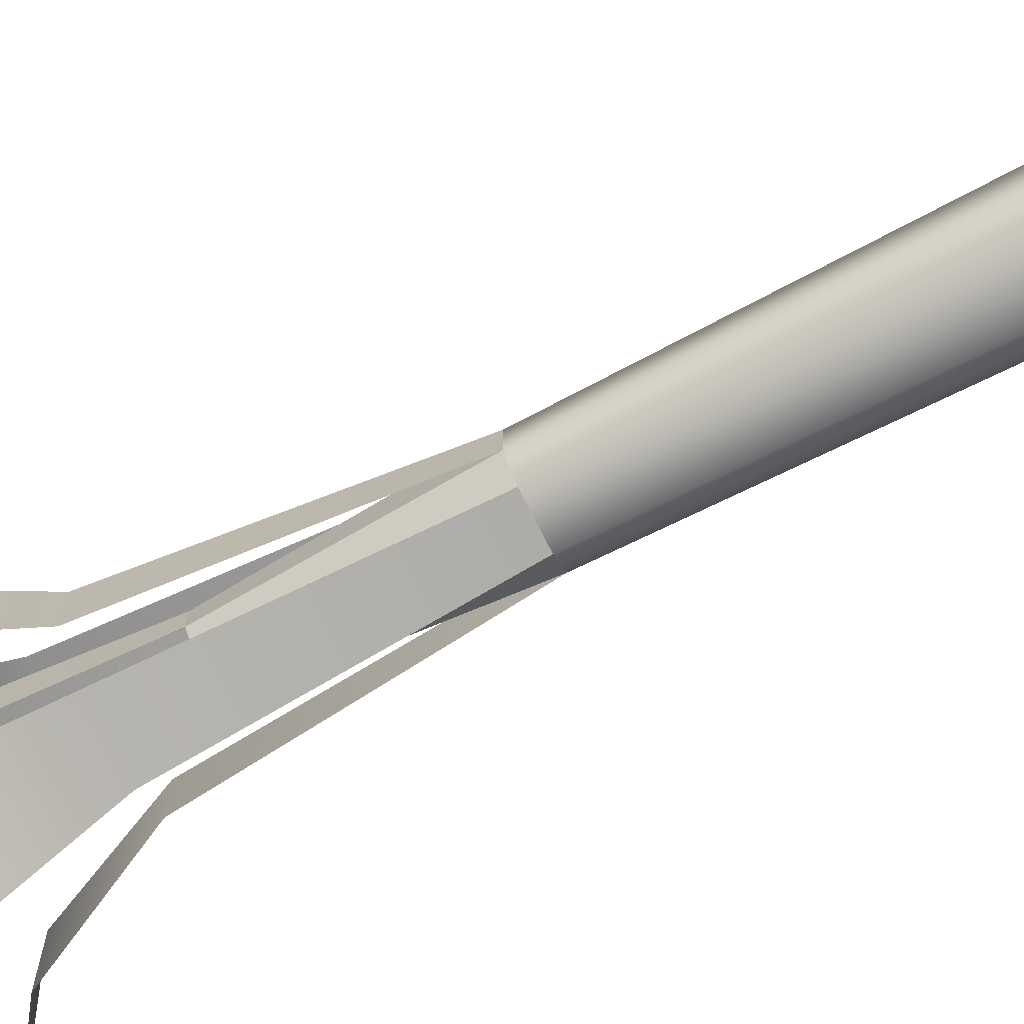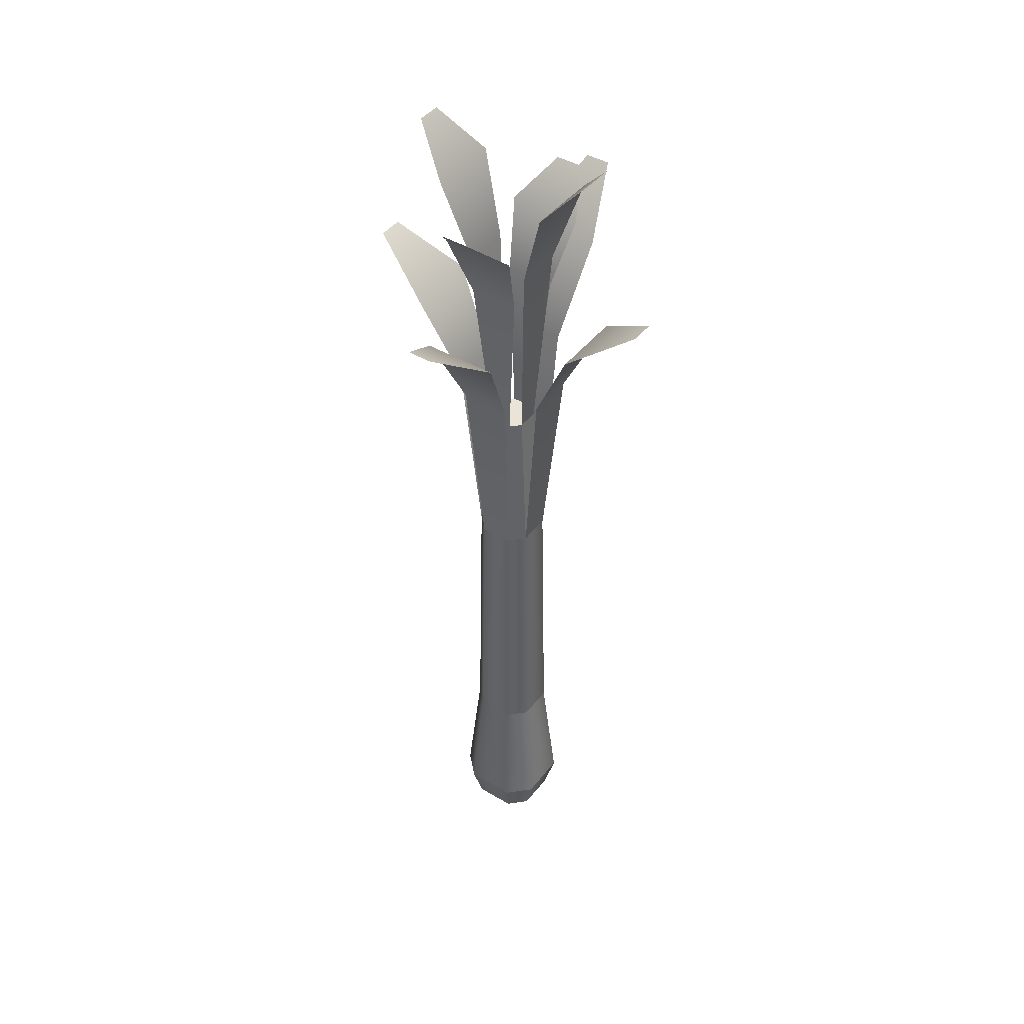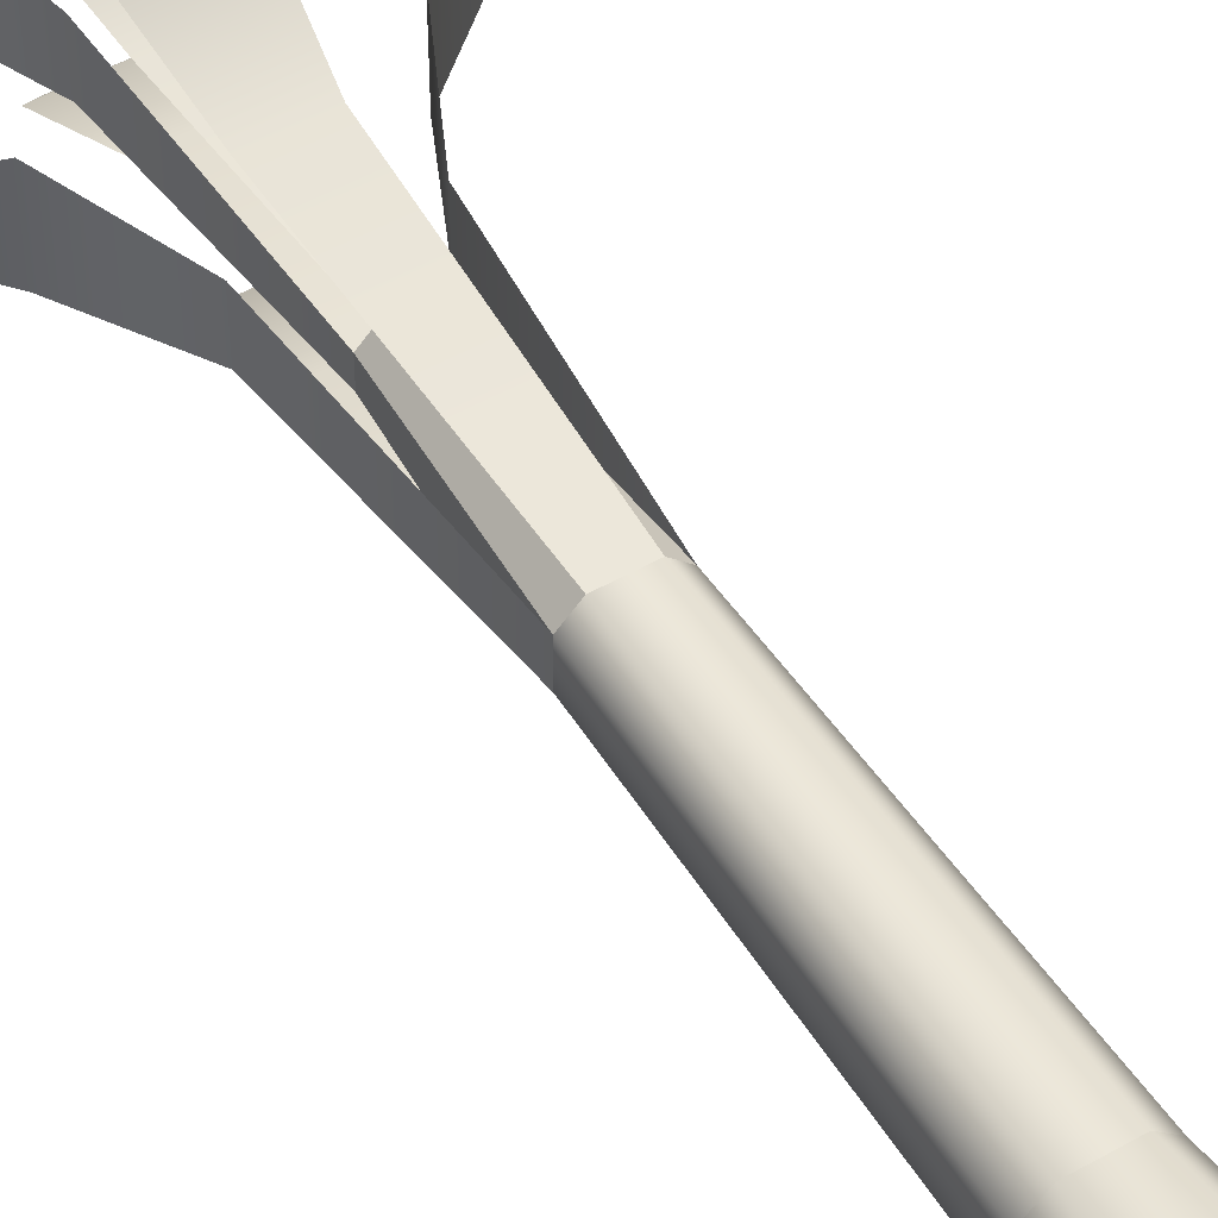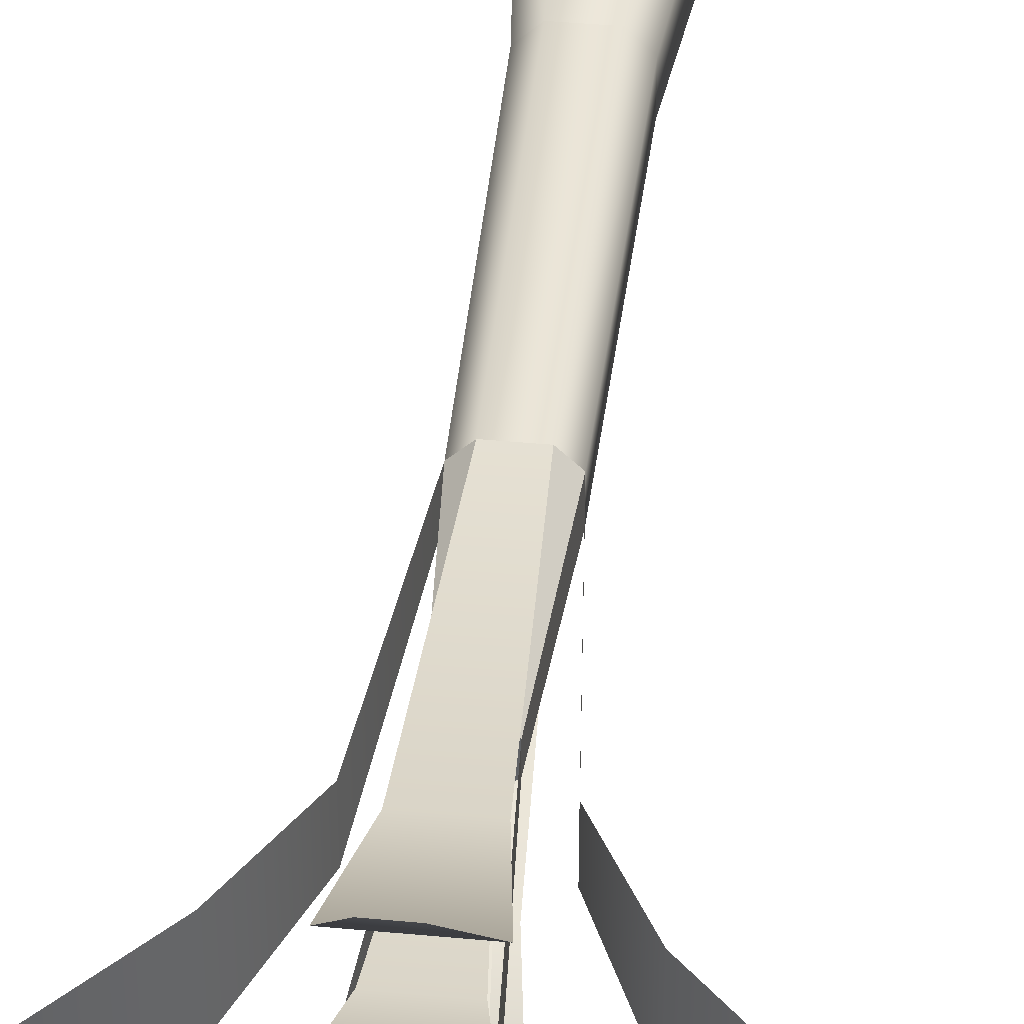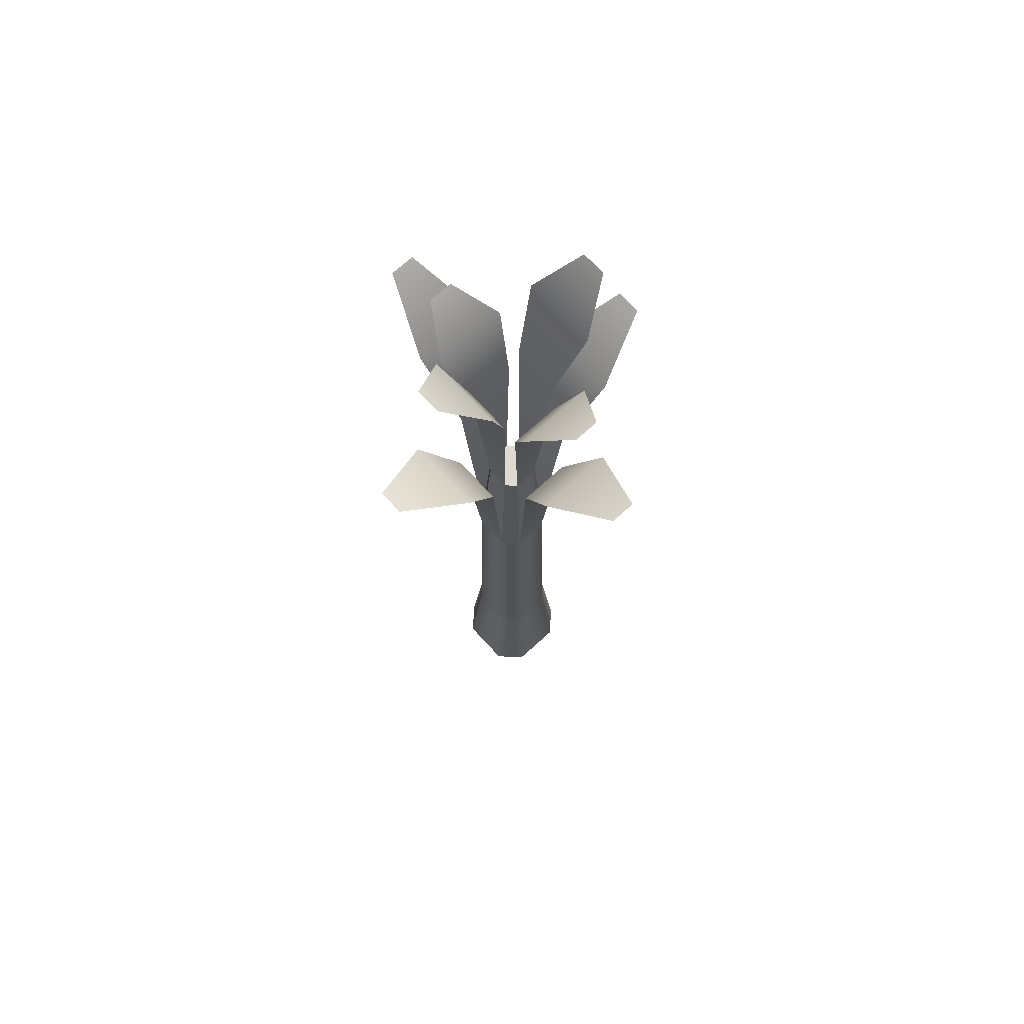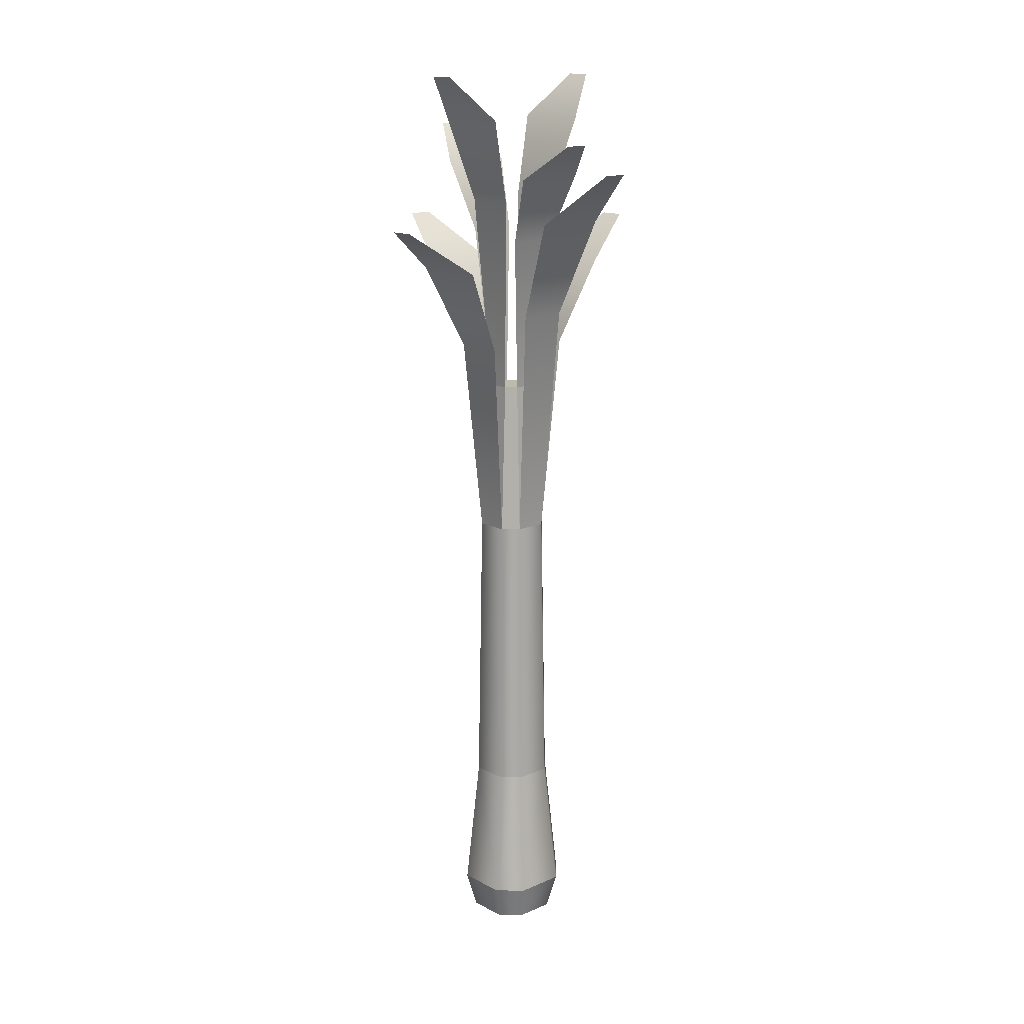
<metadata>
{"format":"obj","ext":"obj","renderer":"f3d","projection":"perspective","resolution":1024,"background":"white","views":[{"elev":-73.9,"azim":-63.2,"up":"+Z"},{"elev":43.5,"azim":-145.0,"up":"+Y"},{"elev":50.7,"azim":-31.9,"up":"+Z"},{"elev":42.3,"azim":-173.6,"up":"+Z"},{"elev":70.7,"azim":137.6,"up":"+Y"},{"elev":15.0,"azim":-42.7,"up":"+Y"}]}
</metadata>
<code>
g leek
v -0.04289 0.5941 -0.02214 1 1 1
v -0.0269 0.4139 -0.01466 1 1 1
v -0.04289 0.5941 0.02214 1 1 1
v -0.0269 0.4139 0.01466 1 1 1
v -0.07973 0.6706 -0.03321 1 1 1
v -0.07973 0.6706 0.03321 1 1 1
v -0.1365 0.7102 -0.01107 1 1 1
v -0.1365 0.7102 0.01107 1 1 1
v 0.0513 0.8082 -0.03321 1 1 1
v 0.08705 0.8474 -0.01107 1 1 1
v 0.0513 0.8082 0.03321 1 1 1
v 0.08705 0.8474 0.01107 1 1 1
v 0.03321 0.7549 0.0513 1 1 1
v 0.01107 0.786 0.08705 1 1 1
v -0.03321 0.7549 0.0513 1 1 1
v -0.01107 0.786 0.08705 1 1 1
v 0.02809 0.7324 -0.02214 1 1 1
v 0.02809 0.7324 0.02214 1 1 1
v -0.009821 0.5539 0.01802 1 1 1
v 0.009821 0.5539 0.01802 1 1 1
v -0.02214 0.695 0.02809 1 1 1
v 0.02214 0.695 0.02809 1 1 1
v 0.01802 0.5539 -0.009821 1 1 1
v 0.01802 0.5539 0.009821 1 1 1
v 0.03321 0.7675 -0.0513 1 1 1
v -0.03321 0.7675 -0.0513 1 1 1
v 0.01107 0.8005 -0.08705 1 1 1
v -0.01107 0.8005 -0.08705 1 1 1
v 0.009821 0.5539 -0.01802 1 1 1
v -0.009821 0.5539 -0.01802 1 1 1
v 0.02214 0.7038 -0.02809 1 1 1
v -0.02214 0.7038 -0.02809 1 1 1
v -0.01466 0.4139 0.0269 1 1 1
v 0.01466 0.4139 0.0269 1 1 1
v -0.02214 0.6259 0.04289 1 1 1
v 0.02214 0.6259 0.04289 1 1 1
v -0.03321 0.7158 0.07973 1 1 1
v 0.03321 0.7158 0.07973 1 1 1
v 0.01107 0.7625 0.1365 1 1 1
v -0.01107 0.7625 0.1365 1 1 1
v 0.03321 0.6706 -0.07973 1 1 1
v -0.03321 0.6706 -0.07973 1 1 1
v 0.01107 0.7102 -0.1365 1 1 1
v -0.01107 0.7102 -0.1365 1 1 1
v 0.01466 0.4139 -0.0269 1 1 1
v -0.01466 0.4139 -0.0269 1 1 1
v 0.02214 0.5941 -0.04289 1 1 1
v -0.02214 0.5941 -0.04289 1 1 1
v -0.02809 0.7324 -0.02214 1 1 1
v -0.01802 0.5539 -0.009821 1 1 1
v -0.02809 0.7324 0.02214 1 1 1
v -0.01802 0.5539 0.009821 1 1 1
v -0.0513 0.8082 -0.03321 1 1 1
v -0.0513 0.8082 0.03321 1 1 1
v -0.08705 0.8474 -0.01107 1 1 1
v -0.08705 0.8474 0.01107 1 1 1
v 0.07973 0.6706 -0.03321 1 1 1
v 0.07973 0.6706 0.03321 1 1 1
v 0.04289 0.5941 -0.02214 1 1 1
v 0.04289 0.5941 0.02214 1 1 1
v 0.1365 0.7102 -0.01107 1 1 1
v 0.1365 0.7102 0.01107 1 1 1
v 0.0269 0.4139 -0.01466 1 1 1
v 0.0269 0.4139 0.01466 1 1 1
v 0.03388 0 0.01846 1 1 1
v 0.03388 0 -0.01846 1 1 1
v 0.01846 0 0.03388 1 1 1
v 0.01846 0 -0.03388 1 1 1
v -0.01846 0 0.03388 1 1 1
v -0.01846 0 -0.03388 1 1 1
v -0.03388 0 0.01846 1 1 1
v -0.03388 0 -0.01846 1 1 1
v -0.02308 0.0328 -0.04235 1 1 1
v -0.01685 0.1531 -0.03092 1 1 1
v -0.04235 0.0328 -0.02308 1 1 1
v 0.02308 0.0328 -0.04235 1 1 1
v -0.03092 0.1531 -0.01685 1 1 1
v 0.01685 0.1531 -0.03092 1 1 1
v 0.04235 0.0328 -0.02308 1 1 1
v 0.03092 0.1531 -0.01685 1 1 1
v -0.04235 0.0328 0.02308 1 1 1
v -0.03092 0.1531 0.01685 1 1 1
v -0.01685 0.1531 0.03092 1 1 1
v -0.02308 0.0328 0.04235 1 1 1
v 0.04235 0.0328 0.02308 1 1 1
v 0.03092 0.1531 0.01685 1 1 1
v 0.01685 0.1531 0.03092 1 1 1
v 0.02308 0.0328 0.04235 1 1 1
f 3 2 1
f 2 3 4
f 1 2 3
f 4 3 2
f 7 6 5
f 6 7 8
f 5 6 7
f 8 7 6
f 6 1 5
f 1 6 3
f 5 1 6
f 3 6 1
f 11 10 9
f 10 11 12
f 9 10 11
f 12 11 10
f 15 14 13
f 14 15 16
f 13 14 15
f 16 15 14
f 17 11 9
f 11 17 18
f 9 11 17
f 18 17 11
f 21 20 19
f 20 21 22
f 19 20 21
f 22 21 20
f 23 18 17
f 18 23 24
f 17 18 23
f 24 23 18
f 15 22 21
f 22 15 13
f 21 22 15
f 13 15 22
f 27 26 25
f 26 27 28
f 25 26 27
f 28 27 26
f 31 30 29
f 30 31 32
f 29 30 31
f 32 31 30
f 25 32 31
f 32 25 26
f 31 32 25
f 26 25 32
f 35 34 33
f 34 35 36
f 33 34 35
f 36 35 34
f 37 36 35
f 36 37 38
f 35 36 37
f 38 37 36
f 37 39 38
f 39 37 40
f 38 39 37
f 40 37 39
f 43 42 41
f 42 43 44
f 41 42 43
f 44 43 42
f 47 46 45
f 46 47 48
f 45 46 47
f 48 47 46
f 41 48 47
f 48 41 42
f 47 48 41
f 42 41 48
f 51 50 49
f 50 51 52
f 49 50 51
f 52 51 50
f 54 49 53
f 49 54 51
f 53 49 54
f 51 54 49
f 55 54 53
f 54 55 56
f 53 54 55
f 56 55 54
f 59 58 57
f 58 59 60
f 57 58 59
f 60 59 58
f 57 62 61
f 62 57 58
f 61 62 57
f 58 57 62
f 63 60 59
f 60 63 64
f 59 60 63
f 64 63 60
f 67 66 65
f 66 67 68
f 68 67 69
f 68 69 70
f 70 69 71
f 70 71 72
f 75 74 73
f 74 76 73
f 74 75 77
f 76 74 78
f 78 79 76
f 79 78 80
f 81 77 75
f 77 81 82
f 81 83 82
f 83 81 84
f 80 85 79
f 85 80 86
f 84 87 83
f 87 85 86
f 87 84 88
f 85 87 88
f 82 33 4
f 2 82 4
f 33 82 83
f 82 2 77
f 83 34 33
f 34 83 87
f 46 77 2
f 77 46 74
f 46 78 74
f 78 46 45
f 45 80 78
f 80 45 63
f 86 34 87
f 63 86 80
f 34 86 64
f 86 63 64
f 69 88 84
f 81 69 84
f 88 69 67
f 69 81 71
f 81 72 71
f 72 81 75
f 75 70 72
f 70 75 73
f 67 85 88
f 85 67 65
f 66 85 65
f 85 66 79
f 73 68 70
f 68 79 66
f 68 73 76
f 79 68 76
f 20 33 34
f 33 20 19
f 30 45 46
f 45 30 29
f 4 50 2
f 50 4 52
f 2 30 46
f 30 2 50
f 24 34 64
f 34 24 20
f 29 63 45
f 63 29 23
f 23 64 63
f 64 23 24
f 19 4 33
f 4 19 52
f 29 24 23
f 24 29 20
f 20 29 30
f 20 30 19
f 19 30 50
f 19 50 52
g leek
f 3 2 1
f 2 3 4
f 1 2 3
f 4 3 2
f 7 6 5
f 6 7 8
f 5 6 7
f 8 7 6
f 6 1 5
f 1 6 3
f 5 1 6
f 3 6 1
f 11 10 9
f 10 11 12
f 9 10 11
f 12 11 10
f 15 14 13
f 14 15 16
f 13 14 15
f 16 15 14
f 17 11 9
f 11 17 18
f 9 11 17
f 18 17 11
f 21 20 19
f 20 21 22
f 19 20 21
f 22 21 20
f 23 18 17
f 18 23 24
f 17 18 23
f 24 23 18
f 15 22 21
f 22 15 13
f 21 22 15
f 13 15 22
f 27 26 25
f 26 27 28
f 25 26 27
f 28 27 26
f 31 30 29
f 30 31 32
f 29 30 31
f 32 31 30
f 25 32 31
f 32 25 26
f 31 32 25
f 26 25 32
f 35 34 33
f 34 35 36
f 33 34 35
f 36 35 34
f 37 36 35
f 36 37 38
f 35 36 37
f 38 37 36
f 37 39 38
f 39 37 40
f 38 39 37
f 40 37 39
f 43 42 41
f 42 43 44
f 41 42 43
f 44 43 42
f 47 46 45
f 46 47 48
f 45 46 47
f 48 47 46
f 41 48 47
f 48 41 42
f 47 48 41
f 42 41 48
f 51 50 49
f 50 51 52
f 49 50 51
f 52 51 50
f 54 49 53
f 49 54 51
f 53 49 54
f 51 54 49
f 55 54 53
f 54 55 56
f 53 54 55
f 56 55 54
f 59 58 57
f 58 59 60
f 57 58 59
f 60 59 58
f 57 62 61
f 62 57 58
f 61 62 57
f 58 57 62
f 63 60 59
f 60 63 64
f 59 60 63
f 64 63 60
f 67 66 65
f 66 67 68
f 68 67 69
f 68 69 70
f 70 69 71
f 70 71 72
f 75 74 73
f 74 76 73
f 74 75 77
f 76 74 78
f 78 79 76
f 79 78 80
f 81 77 75
f 77 81 82
f 81 83 82
f 83 81 84
f 80 85 79
f 85 80 86
f 84 87 83
f 87 85 86
f 87 84 88
f 85 87 88
f 82 33 4
f 2 82 4
f 33 82 83
f 82 2 77
f 83 34 33
f 34 83 87
f 46 77 2
f 77 46 74
f 46 78 74
f 78 46 45
f 45 80 78
f 80 45 63
f 86 34 87
f 63 86 80
f 34 86 64
f 86 63 64
f 69 88 84
f 81 69 84
f 88 69 67
f 69 81 71
f 81 72 71
f 72 81 75
f 75 70 72
f 70 75 73
f 67 85 88
f 85 67 65
f 66 85 65
f 85 66 79
f 73 68 70
f 68 79 66
f 68 73 76
f 79 68 76
f 20 33 34
f 33 20 19
f 30 45 46
f 45 30 29
f 4 50 2
f 50 4 52
f 2 30 46
f 30 2 50
f 24 34 64
f 34 24 20
f 29 63 45
f 63 29 23
f 23 64 63
f 64 23 24
f 19 4 33
f 4 19 52
f 29 24 23
f 24 29 20
f 20 29 30
f 20 30 19
f 19 30 50
f 19 50 52

</code>
